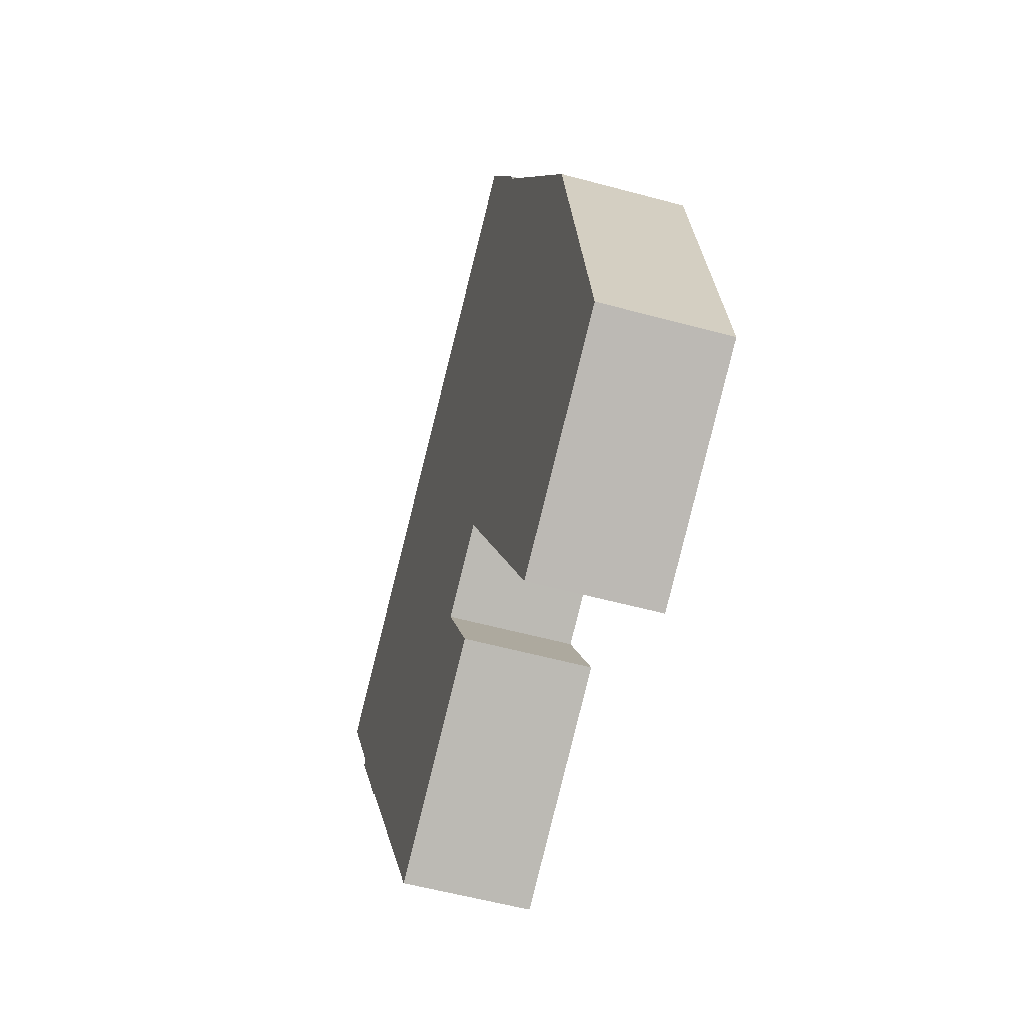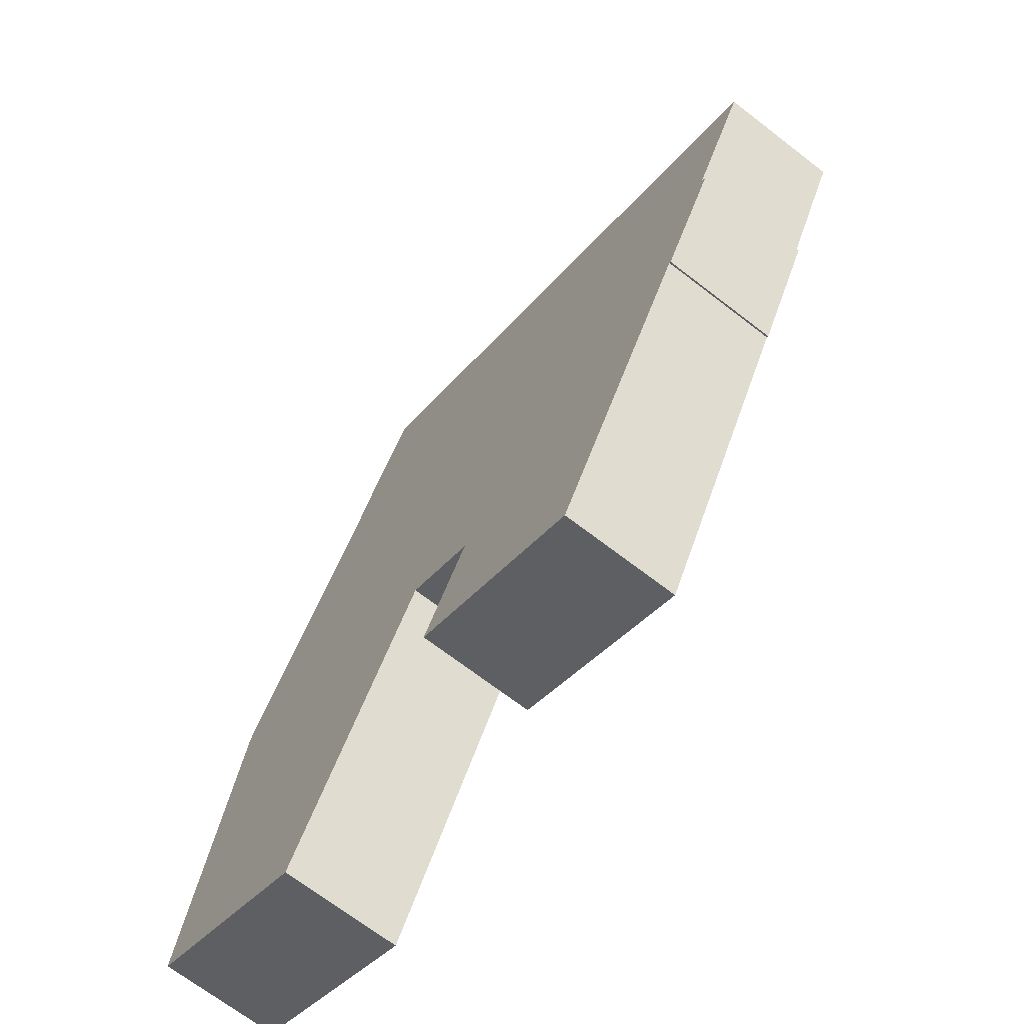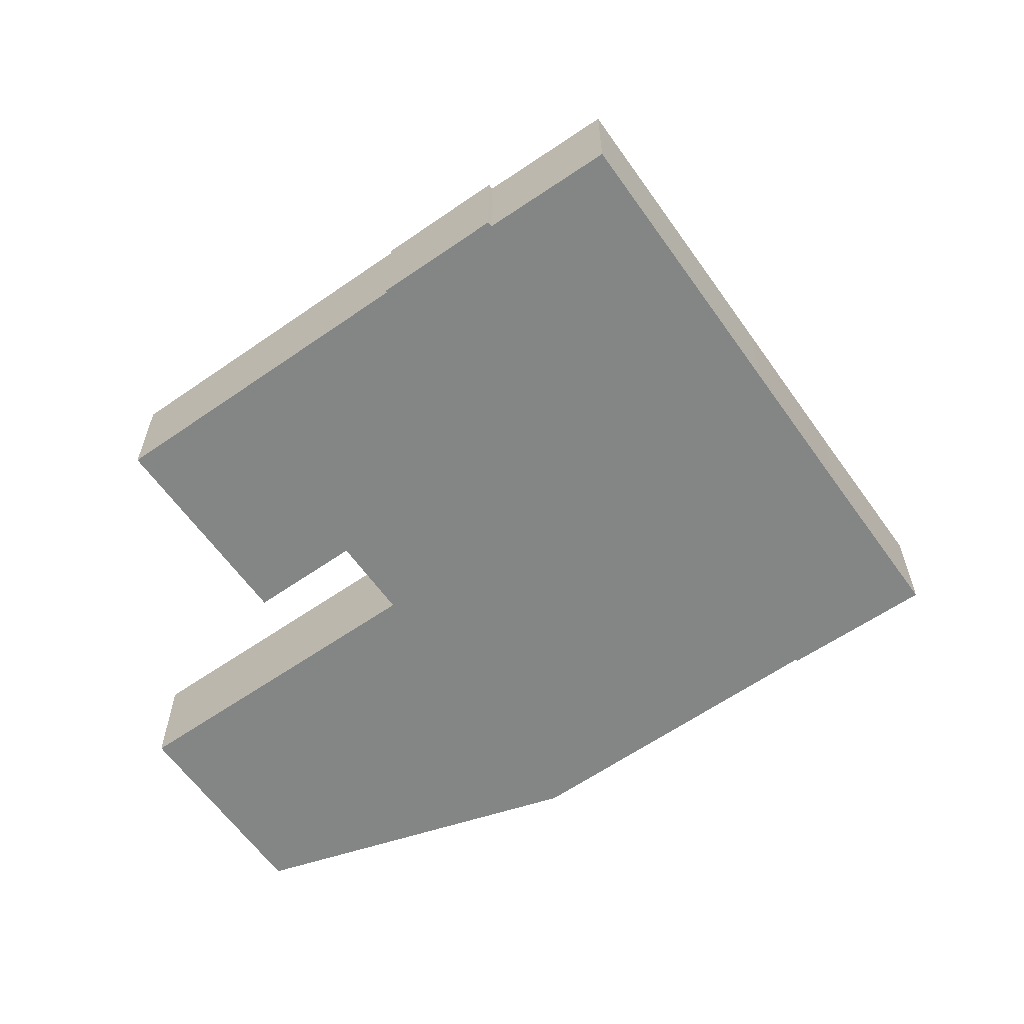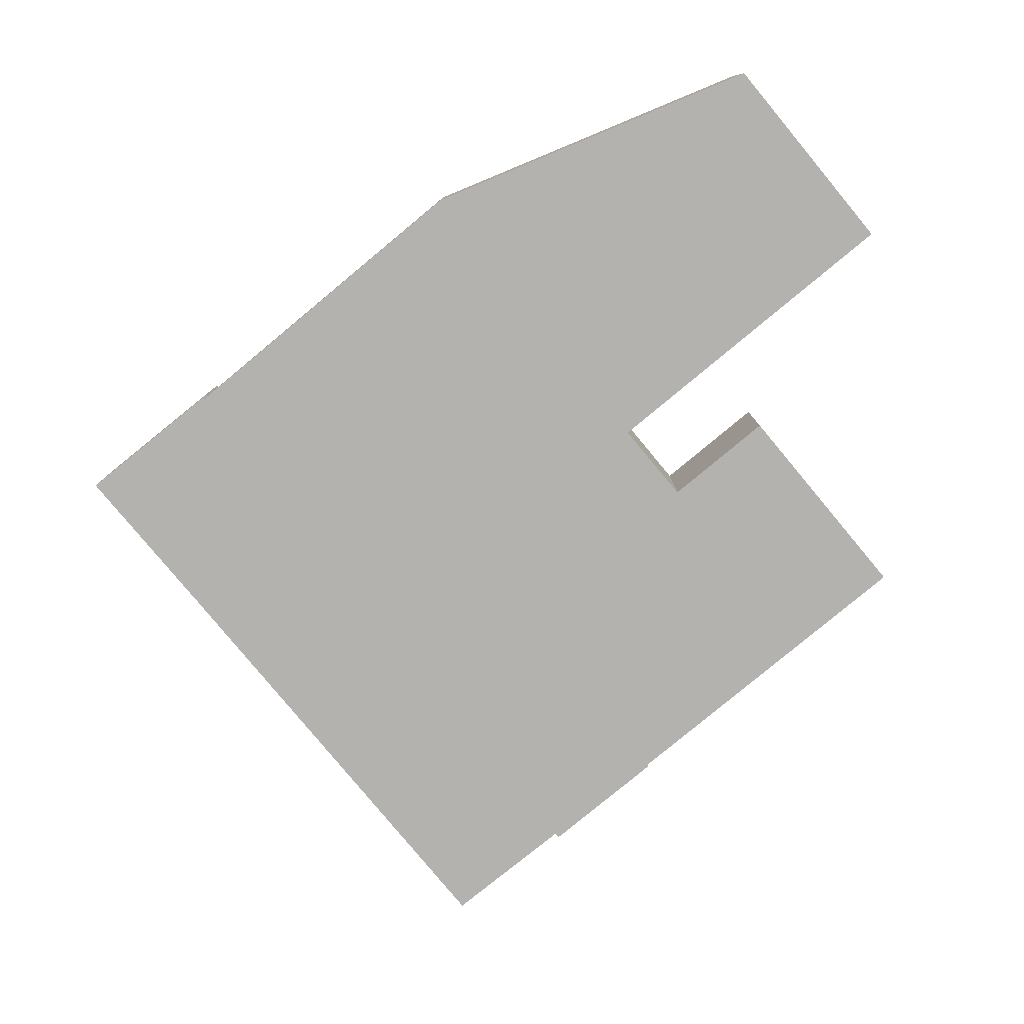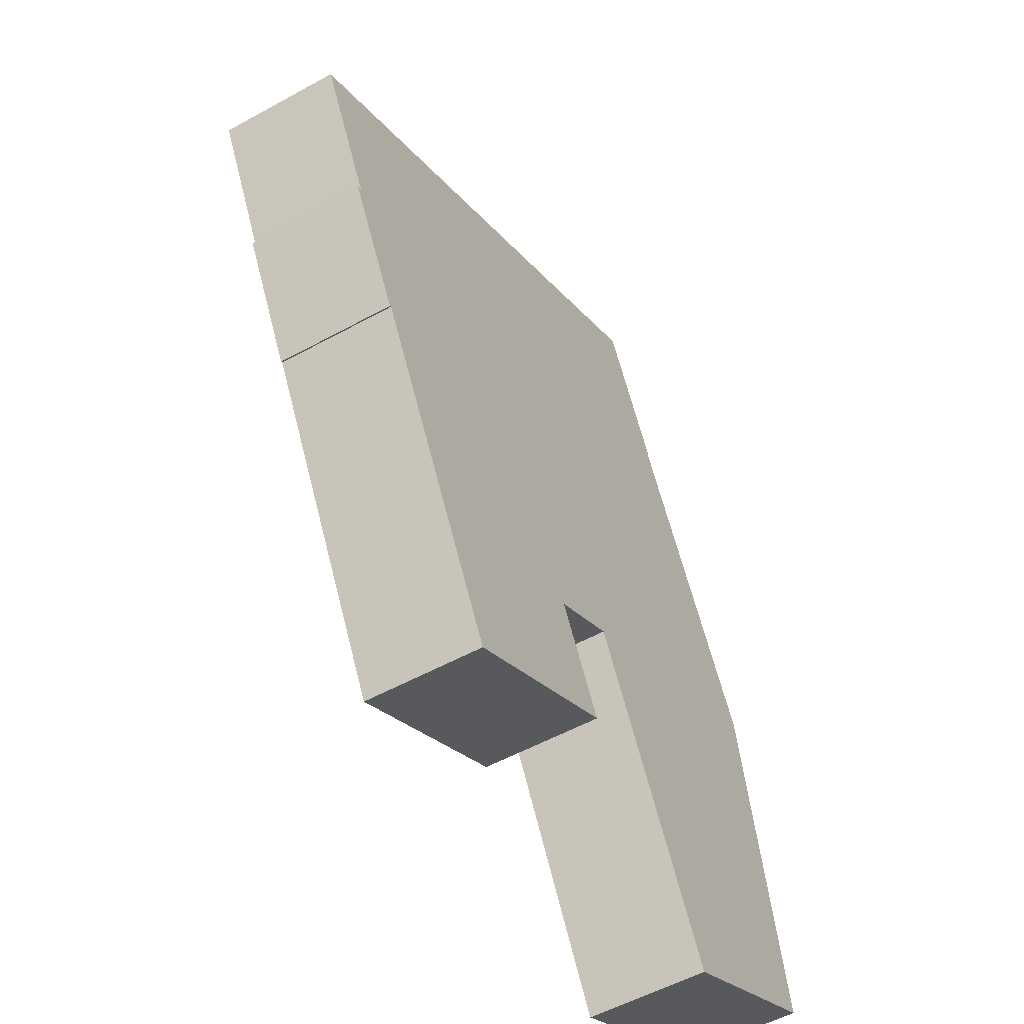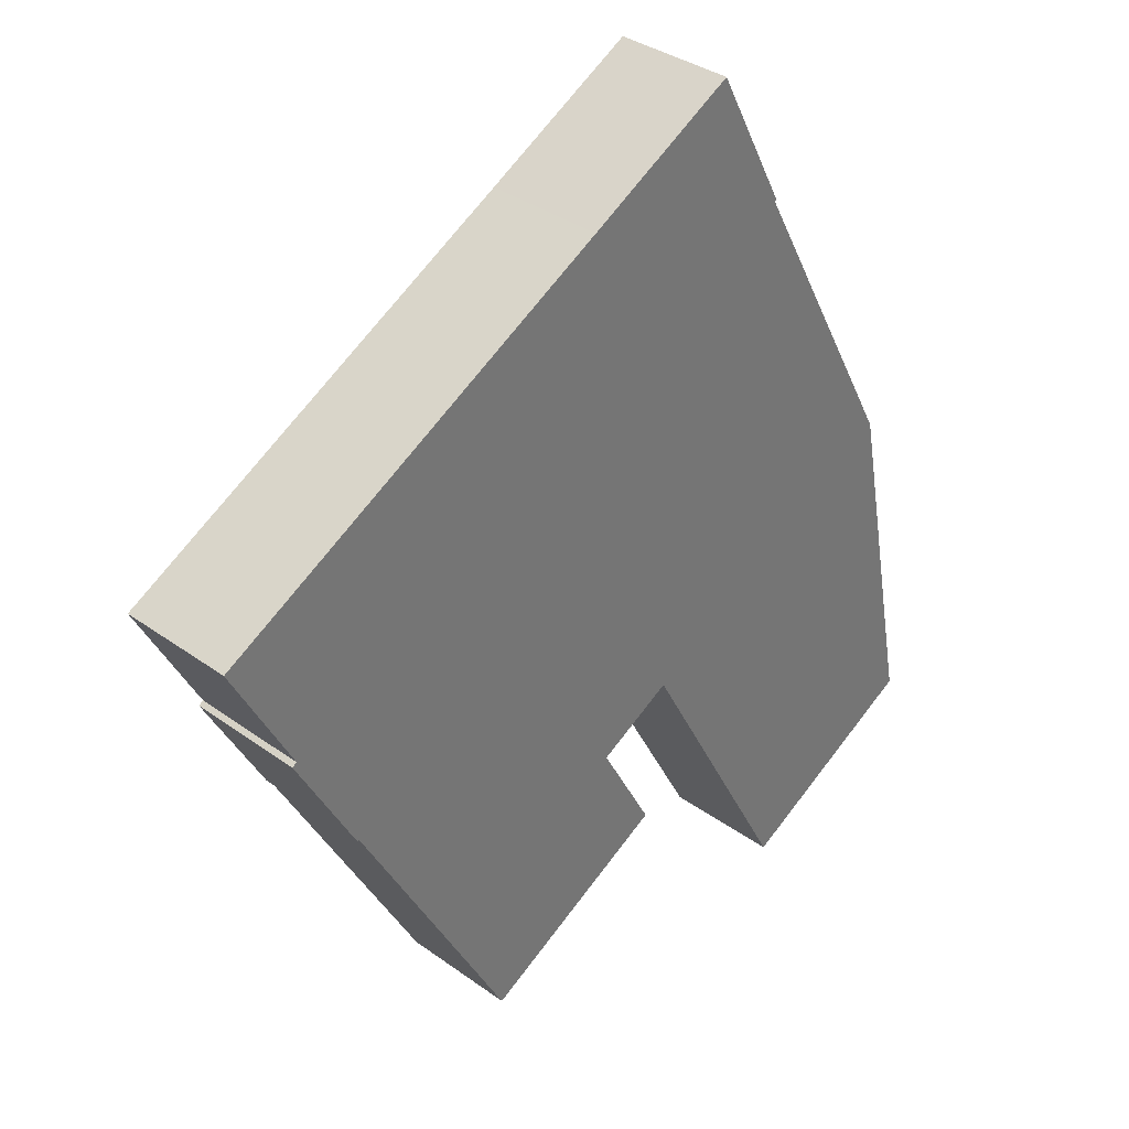
<metadata>
{"format":"obj","ext":"obj","renderer":"f3d","projection":"perspective","resolution":1024,"background":"white","views":[{"elev":-55.5,"azim":74.0,"up":"+Z"},{"elev":-69.0,"azim":-127.7,"up":"+Z"},{"elev":-61.6,"azim":-83.1,"up":"+Y"},{"elev":-79.8,"azim":101.3,"up":"+Y"},{"elev":-53.8,"azim":-59.5,"up":"+Z"},{"elev":35.2,"azim":-46.2,"up":"+Z"}]}
</metadata>
<code>
v  41.53 7.166 -36.84
v  50.94 7.166 -15.93
v  53.76 7.166 -30.25
v  49.48 7.166 -8.547
v  49.46 7.166 -8.507
v  39.4 7.166 10.09
v  34.93 7.166 -24.6
v  31.46 7.166 -18.18
v  3.692 7.166 -7.772
v  3.984 7.166 -7.594
v  7.614 7.166 -15.04
v  17.88 7.166 -33.73
v  26.67 7.166 -20.75
v  30.11 7.166 -27.1
v  26.62 7.166 -20.66
v  25.4 7.166 13.61
v  16.77 7.166 8.985
v  14.41 7.166 -27.33
v  7.72 7.166 -14.98
v  12.09 7.166 6.477
v  0 7.166 4.388e-16
v  35.01 7.166 18.81
v  39.53 7.166 10.16
v  31.4 7.166 -18.07
v  31.28 7.166 -18.14
v  30.11 1.659e-15 -27.1
v  17.88 2.065e-15 -33.73
v  7.72 9.176e-16 -14.98
v  7.614 9.211e-16 -15.04
v  39.53 -6.221e-16 10.16
v  39.4 -6.18e-16 10.09
v  53.76 1.852e-15 -30.25
v  41.53 2.256e-15 -36.84
v  31.4 1.107e-15 -18.07
v  26.62 1.265e-15 -20.66
v  31.28 1.111e-15 -18.14
v  14.41 1.674e-15 -27.33
v  3.692 4.759e-16 -7.772
v  3.984 4.65e-16 -7.594
v  0 0 0
v  34.93 1.506e-15 -24.6
v  31.46 1.113e-15 -18.18
v  12.09 -3.966e-16 6.477
v  16.77 -5.502e-16 8.985
v  25.4 -8.331e-16 13.61
v  35.01 -1.152e-15 18.81
v  49.46 5.209e-16 -8.507
v  49.48 5.234e-16 -8.547
v  26.67 1.271e-15 -20.75
v  50.94 9.752e-16 -15.93
g defaultobject
f 1 2 3
f 2 1 4
f 4 1 5
f 5 1 6
f 6 1 7
f 6 7 8
f 9 10 11
f 12 13 14
f 13 12 15
f 15 12 16
f 16 12 17
f 17 12 18
f 17 18 19
f 17 19 20
f 20 19 10
f 20 10 21
f 10 19 11
f 6 22 23
f 22 6 8
f 22 8 24
f 22 24 25
f 22 25 15
f 22 15 16
f 26 12 14
f 12 26 27
f 28 11 19
f 11 28 29
f 30 6 23
f 6 30 31
f 32 1 3
f 1 32 33
f 34 25 24
f 25 34 15
f 15 34 35
f 35 34 36
f 27 18 12
f 18 27 37
f 18 37 19
f 19 37 28
f 29 9 11
f 9 29 38
f 39 21 10
f 21 39 40
f 33 7 1
f 7 33 41
f 7 41 8
f 8 41 42
f 8 42 24
f 24 42 34
f 38 10 9
f 10 38 39
f 40 20 21
f 20 40 43
f 20 43 17
f 17 43 44
f 17 44 16
f 16 44 45
f 16 45 22
f 22 45 46
f 46 23 22
f 23 46 30
f 31 5 6
f 5 31 47
f 5 47 4
f 4 47 48
f 13 26 14
f 26 13 15
f 26 15 49
f 49 15 35
f 48 2 4
f 2 48 50
f 2 50 3
f 3 50 32
f 43 39 44
f 39 43 40
f 46 31 30
f 31 46 37
f 37 46 28
f 28 46 45
f 28 45 44
f 28 44 29
f 29 44 39
f 29 39 38
f 50 33 32
f 33 50 41
f 41 50 48
f 41 48 47
f 41 47 31
f 41 31 42
f 42 31 34
f 34 31 36
f 36 31 35
f 35 31 27
f 27 31 37
f 49 27 26
f 27 49 35

</code>
